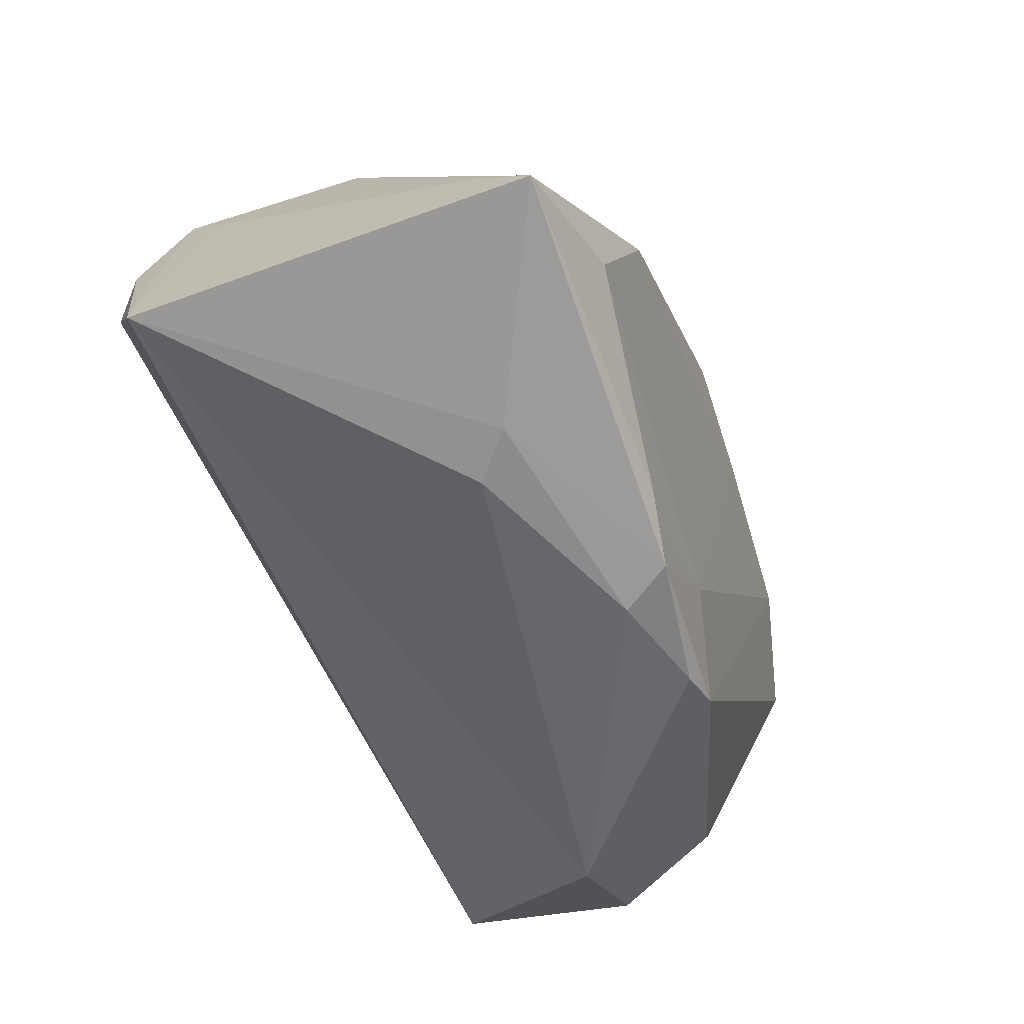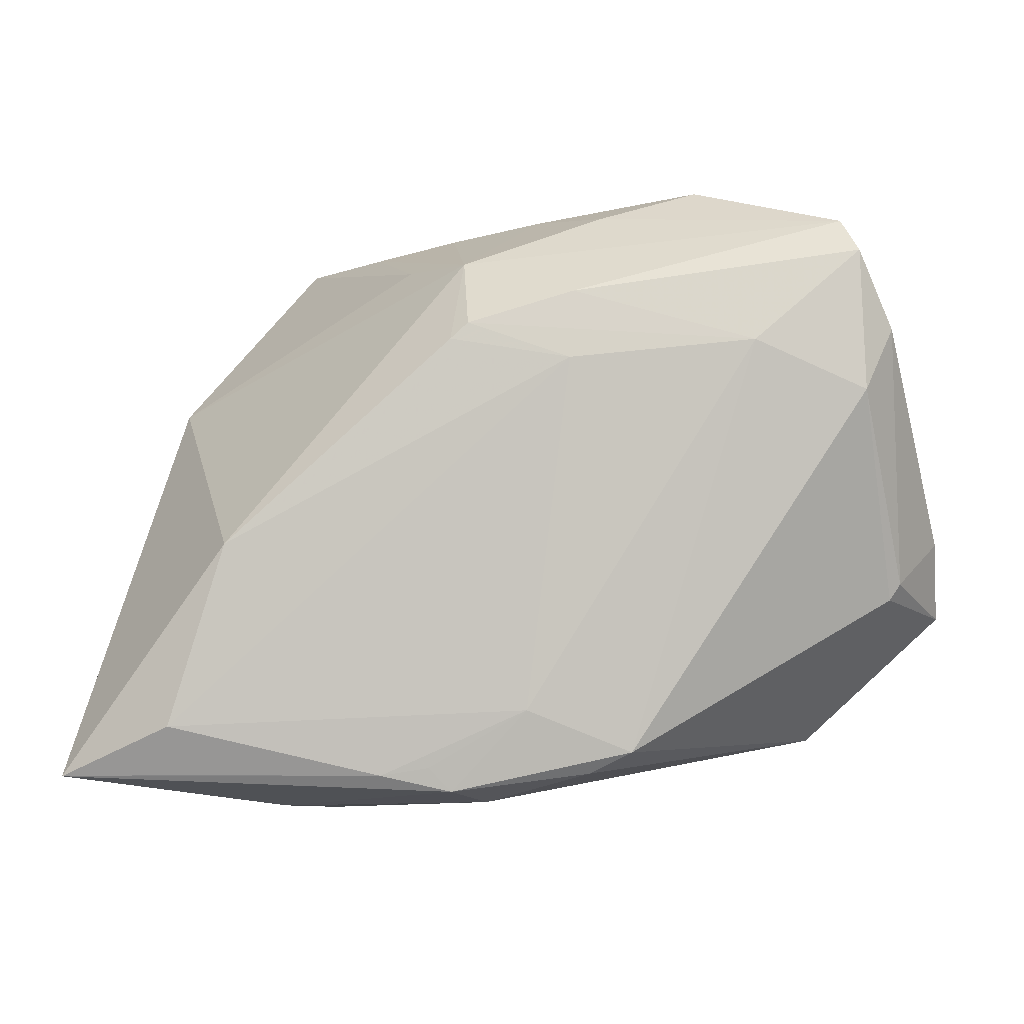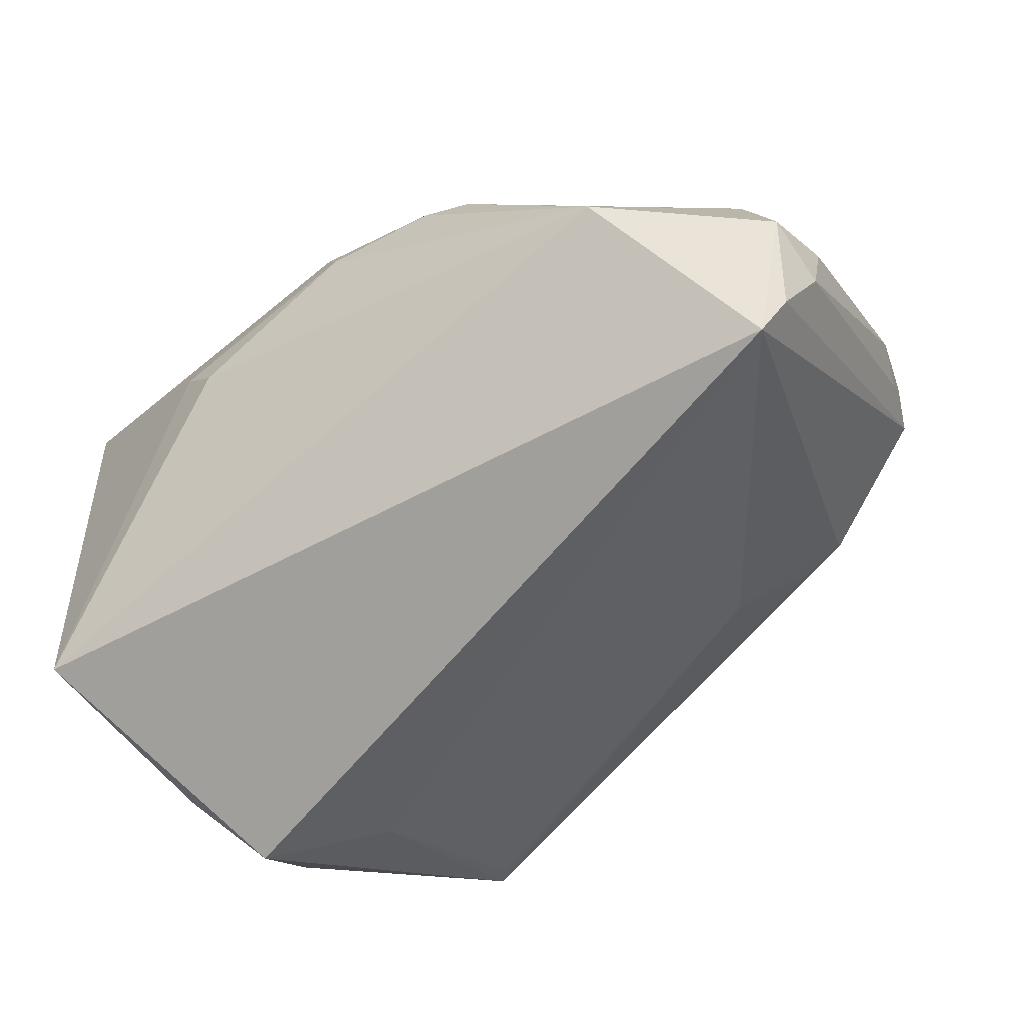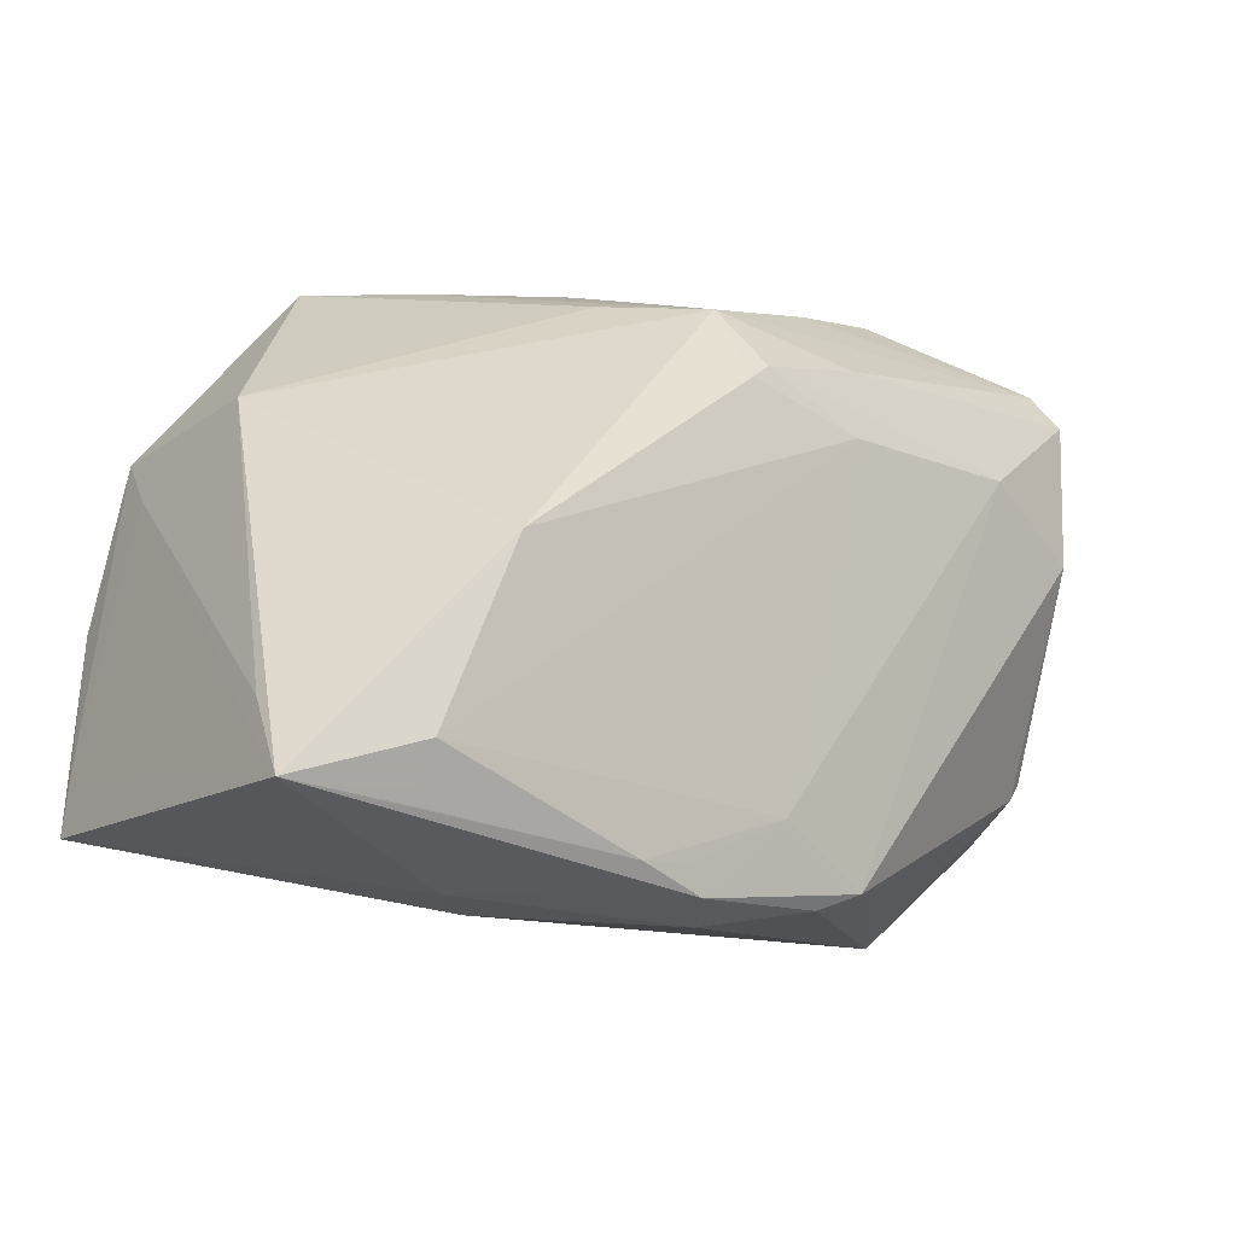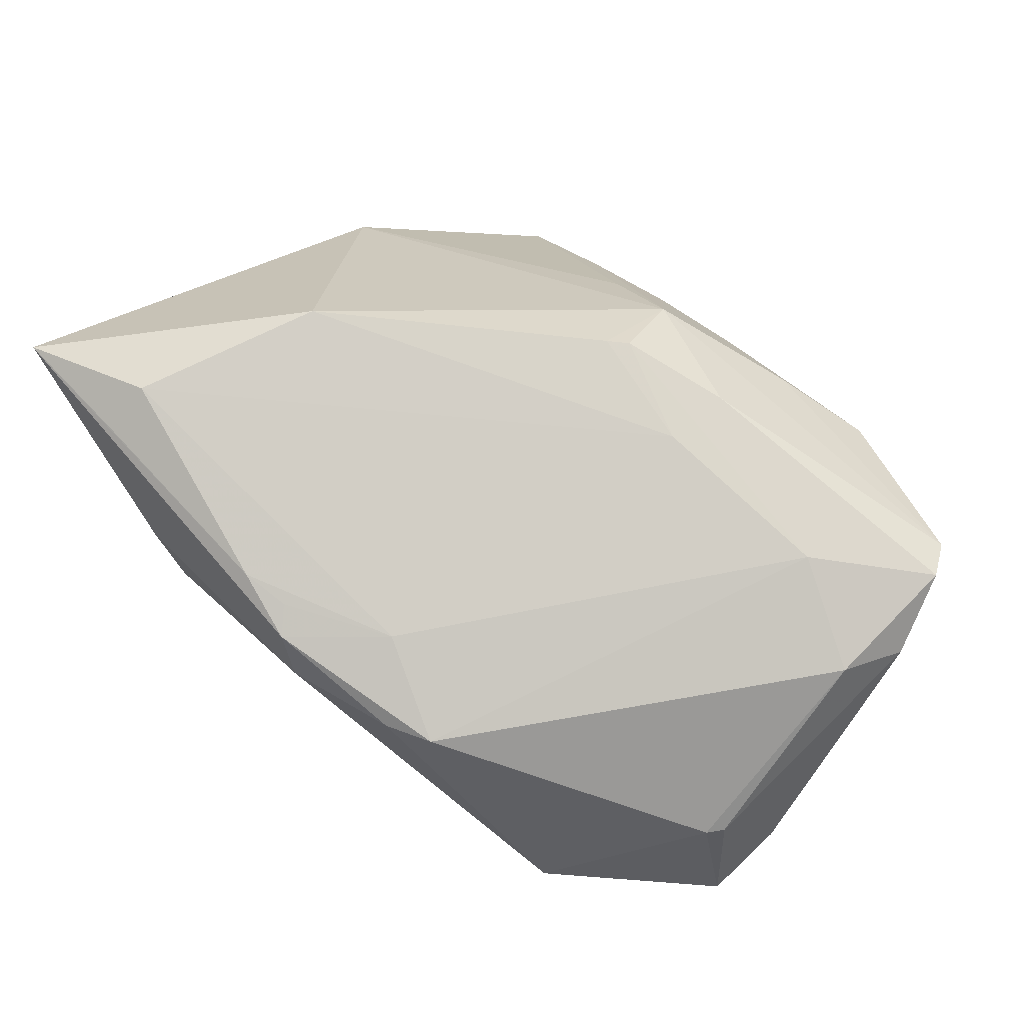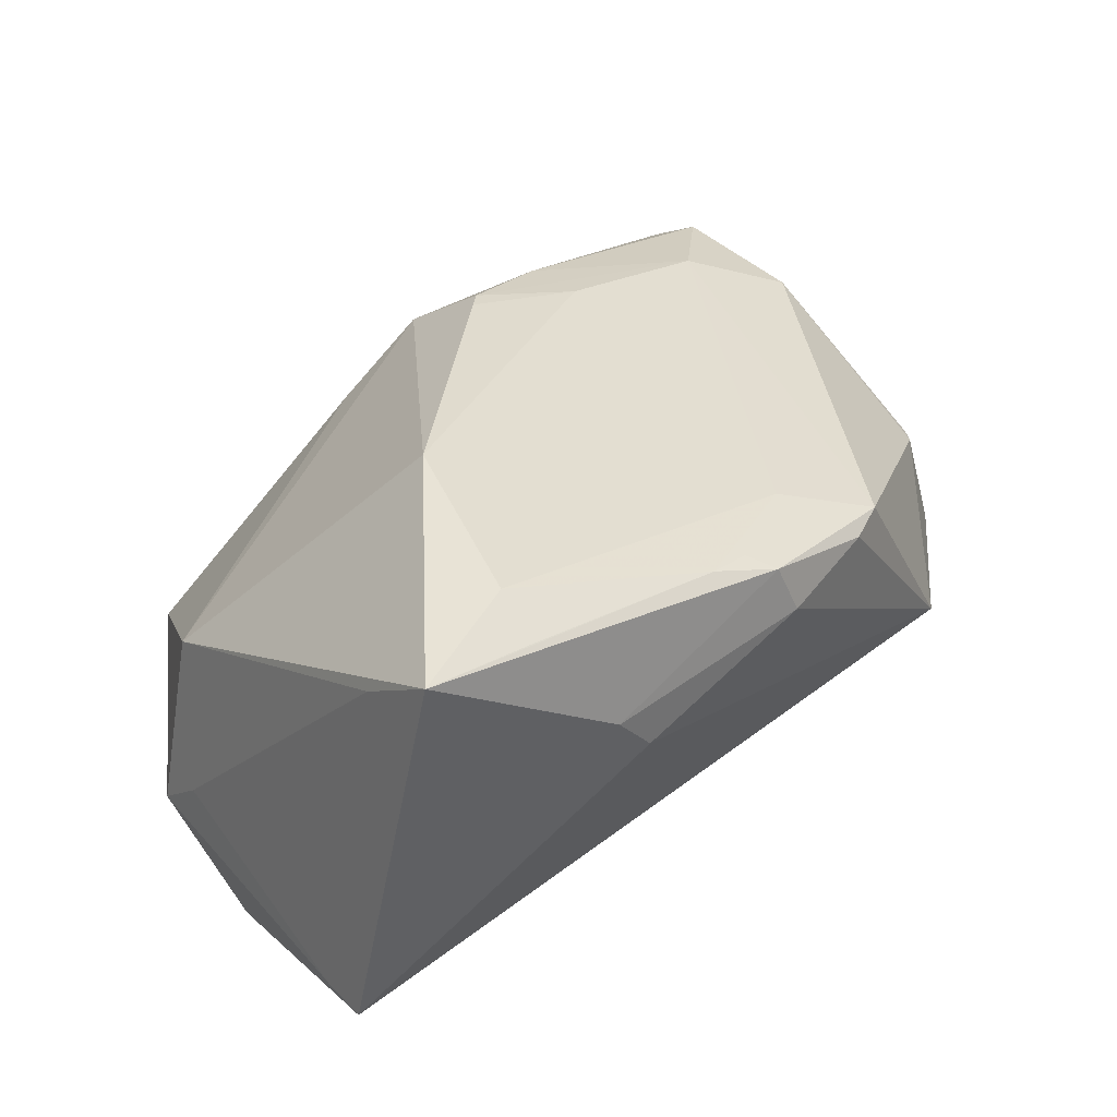
<metadata>
{"format":"obj","ext":"obj","renderer":"f3d","projection":"perspective","resolution":1024,"background":"white","views":[{"elev":-64.0,"azim":-61.0,"up":"+Y"},{"elev":-10.4,"azim":15.8,"up":"+Y"},{"elev":-62.7,"azim":39.5,"up":"+Z"},{"elev":-23.0,"azim":-27.5,"up":"+Y"},{"elev":67.2,"azim":45.5,"up":"+Z"},{"elev":37.4,"azim":-41.7,"up":"+Z"}]}
</metadata>
<code>
v 0.0497 0.02376 0.0125
v -0.04956 -0.03609 0.02976
v -0.05056 0.009623 -0.01502
v -0.001636 -0.03828 0.02124
v -0.04667 0.005762 -0.03287
v 0.04998 -0.01423 0.002633
v -0.009848 -0.03637 0.02402
v -0.03203 0.03759 -0.01526
v 0.04667 0.03157 0.01567
v 0.05503 -0.006017 -0.006556
v -0.02158 -0.03923 0.008044
v -0.03541 -0.03607 0.02781
v 0.05231 0.01798 0.01284
v 0.0152 0.02222 0.02604
v 0.05436 -0.01497 -0.0119
v 0.04941 0.009839 0.01636
v -0.05447 -0.02199 -0.02021
v 0.05129 -0.01221 0.002377
v -0.03349 0.01521 -0.02835
v 0.0009251 -0.03923 0.0148
v 0.002645 0.0183 0.02916
v 0.03724 -0.0306 -0.009602
v 0.05391 -0.006933 -0.01516
v 0.04796 -0.01304 -0.03287
v -0.02056 0.0377 -0.004041
v 0.01987 -0.0336 0.01667
v 0.05111 -0.01129 -0.02592
v 0.0005313 0.01632 0.02957
v 0.02457 0.03464 0.001389
v -0.02624 0.02398 -0.02238
v -0.007402 0.03727 0.002885
v -0.03491 -0.03038 0.0312
v -0.02623 -0.03923 0.01347
v 0.02737 0.03851 0.01041
v -0.0462 0.01525 0.002382
v 6.56e-05 0.02782 0.02241
v 0.005114 0.03787 0.005879
v -0.02723 -0.008383 0.03287
v 0.03047 0.03588 0.005431
v -0.009905 0.02984 0.01383
v 0.007981 -0.02863 0.02164
v 0.01491 0.01365 0.02695
v 0.01608 0.03476 0.01495
v -0.04939 -0.02613 0.02298
v 0.01812 0.02621 -0.01125
v -0.05052 0.01627 -0.02071
v -0.03404 0.03923 -0.01428
v 0.05256 0.000766 0.004265
v 0.0492 0.02701 0.01784
v -0.05503 -0.0283 -0.01983
v -0.0527 -0.003165 -0.02471
v -0.004114 -0.03546 0.02279
v 0.03687 0.01556 0.02208
v 0.01445 -0.03606 0.01638
f 5 24 50
f 24 39 9
f 45 39 24
f 19 5 47
f 24 5 19
f 51 5 50
f 42 53 21
f 47 35 40
f 38 35 2
f 44 3 2
f 2 35 44
f 13 1 49
f 49 1 9
f 47 39 29
f 29 45 47
f 39 45 29
f 34 39 47
f 34 9 39
f 34 43 9
f 14 49 9
f 21 53 14
f 53 49 14
f 8 19 47
f 47 45 8
f 8 45 24
f 17 51 50
f 50 2 17
f 2 3 17
f 5 51 46
f 47 5 46
f 46 17 3
f 51 17 46
f 46 35 47
f 3 44 46
f 46 44 35
f 23 1 13
f 24 15 22
f 50 24 22
f 53 26 16
f 13 49 16
f 16 49 53
f 47 40 25
f 28 42 21
f 28 38 42
f 32 38 2
f 42 38 32
f 24 19 30
f 30 8 24
f 19 8 30
f 10 23 13
f 15 23 10
f 27 15 24
f 27 23 15
f 24 9 27
f 9 1 27
f 1 23 27
f 6 22 15
f 26 22 6
f 6 16 26
f 50 22 11
f 43 34 37
f 37 34 47
f 38 28 36
f 36 40 35
f 35 38 36
f 36 28 21
f 21 14 36
f 43 37 36
f 9 43 36
f 36 14 9
f 36 25 40
f 13 16 18
f 16 6 18
f 15 10 18
f 18 6 15
f 25 36 31
f 31 36 37
f 47 25 31
f 31 37 47
f 12 32 2
f 2 7 12
f 12 7 32
f 33 2 50
f 50 11 33
f 20 33 11
f 20 11 22
f 32 7 41
f 53 42 41
f 42 32 41
f 7 52 41
f 41 26 53
f 48 10 13
f 13 18 48
f 48 18 10
f 4 52 7
f 4 7 2
f 26 41 4
f 4 41 52
f 2 33 4
f 33 20 4
f 26 4 54
f 54 4 20
f 54 22 26
f 54 20 22

</code>
